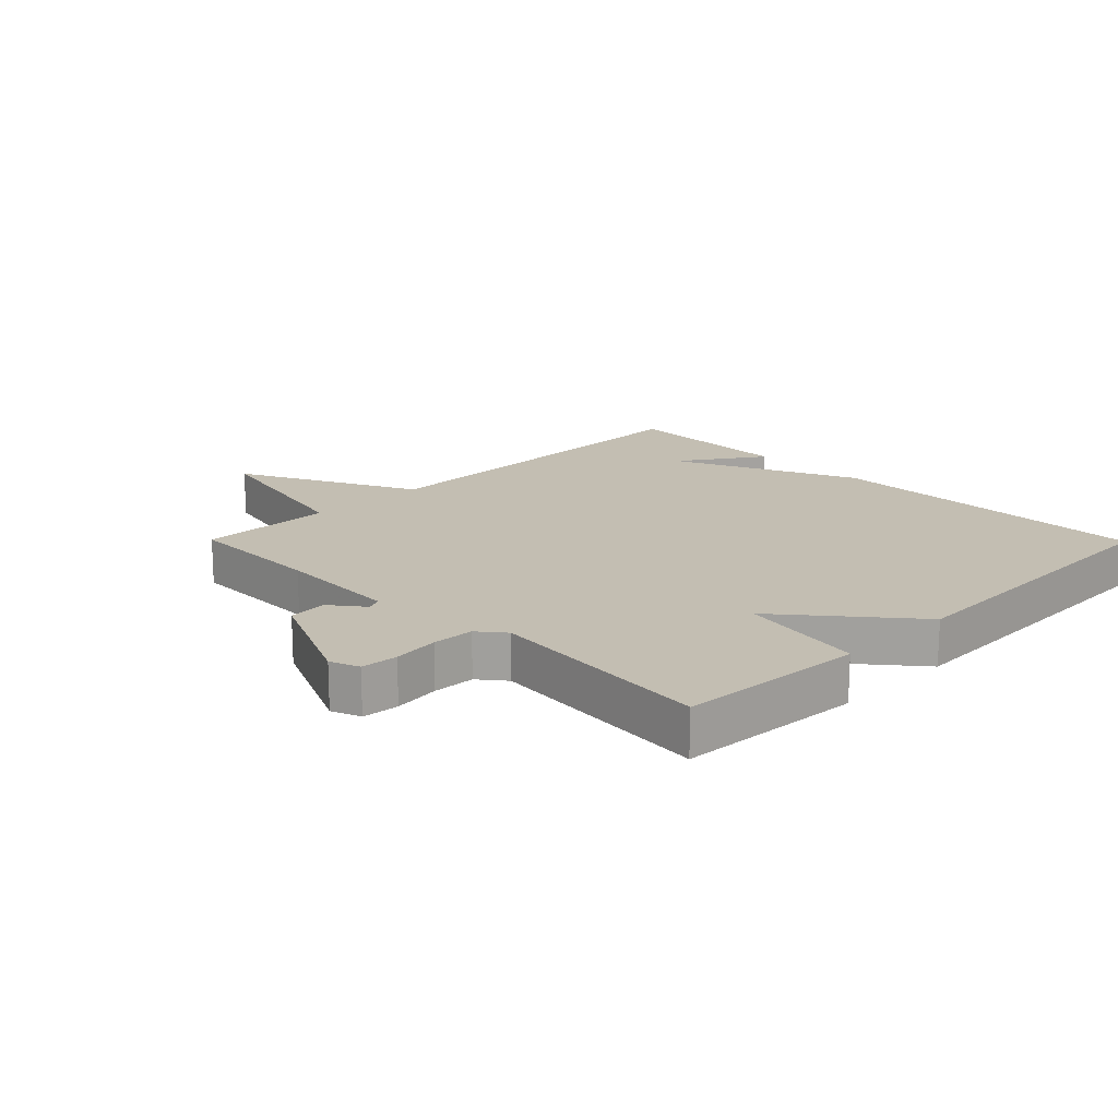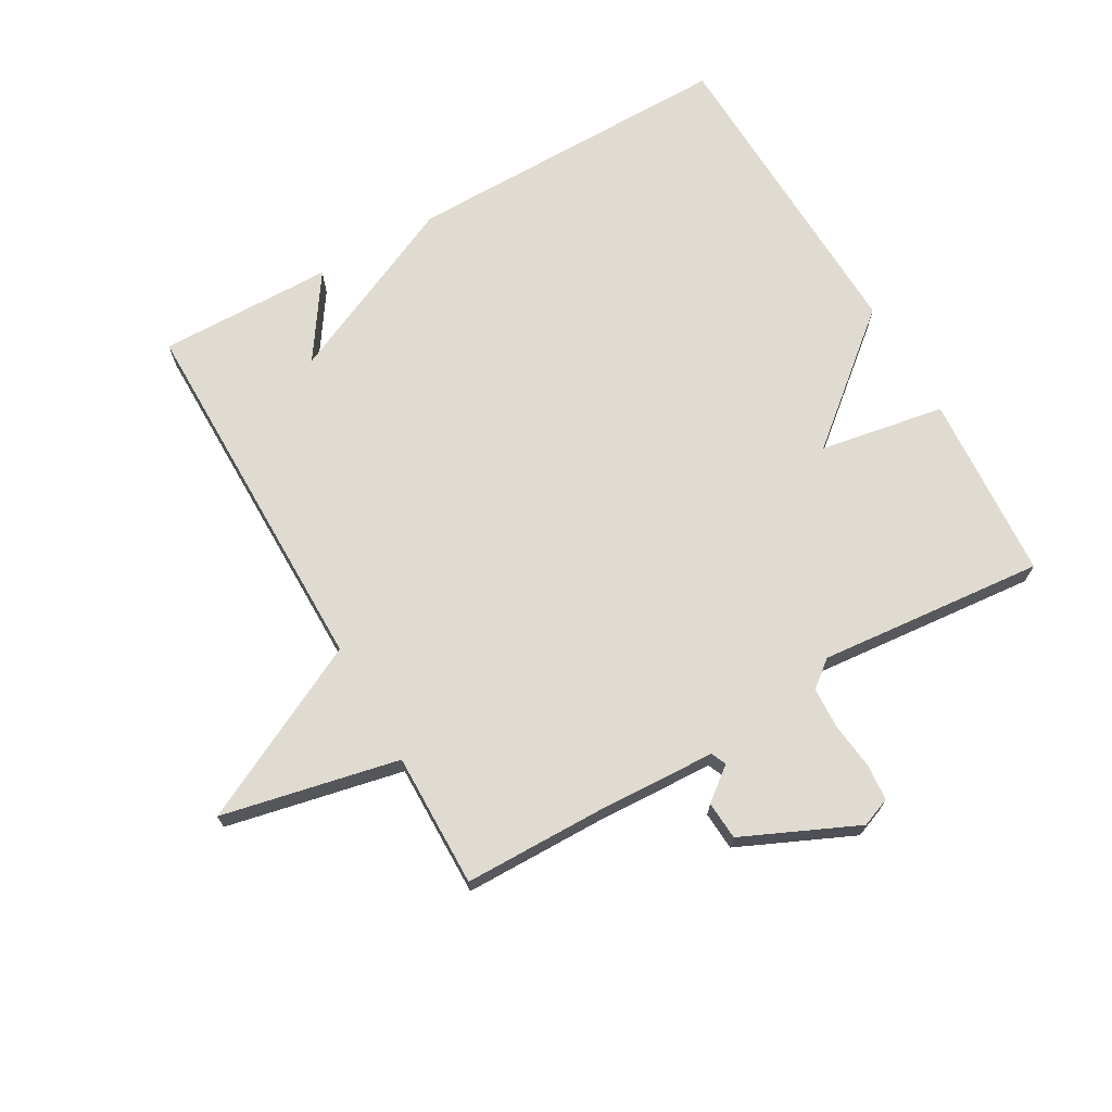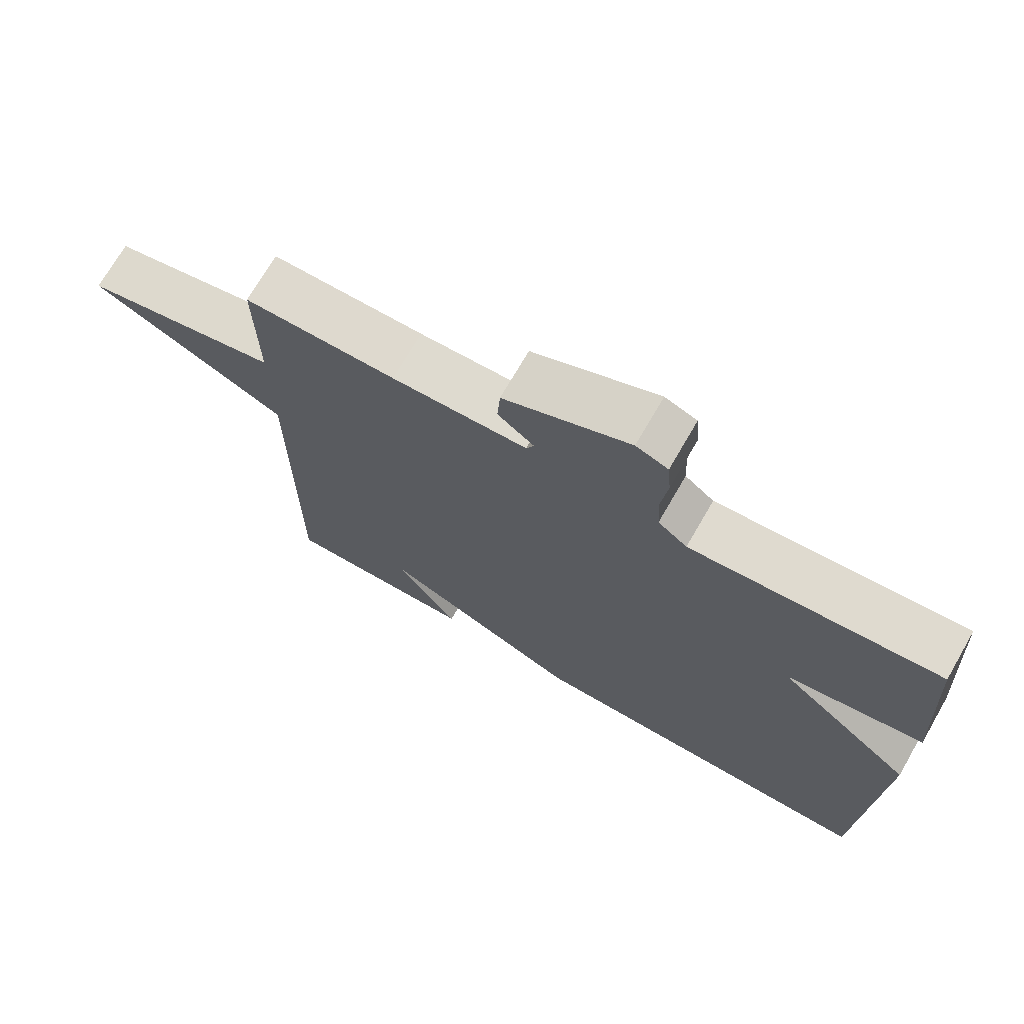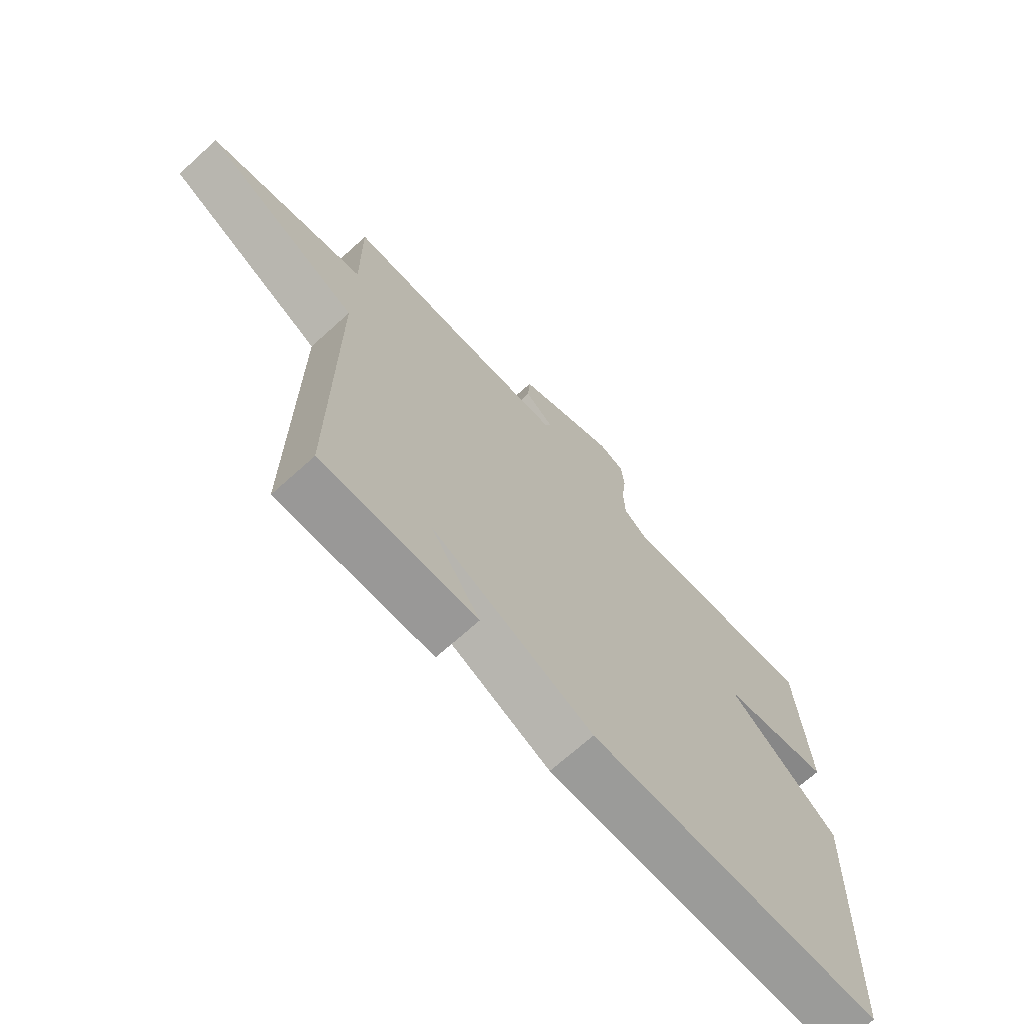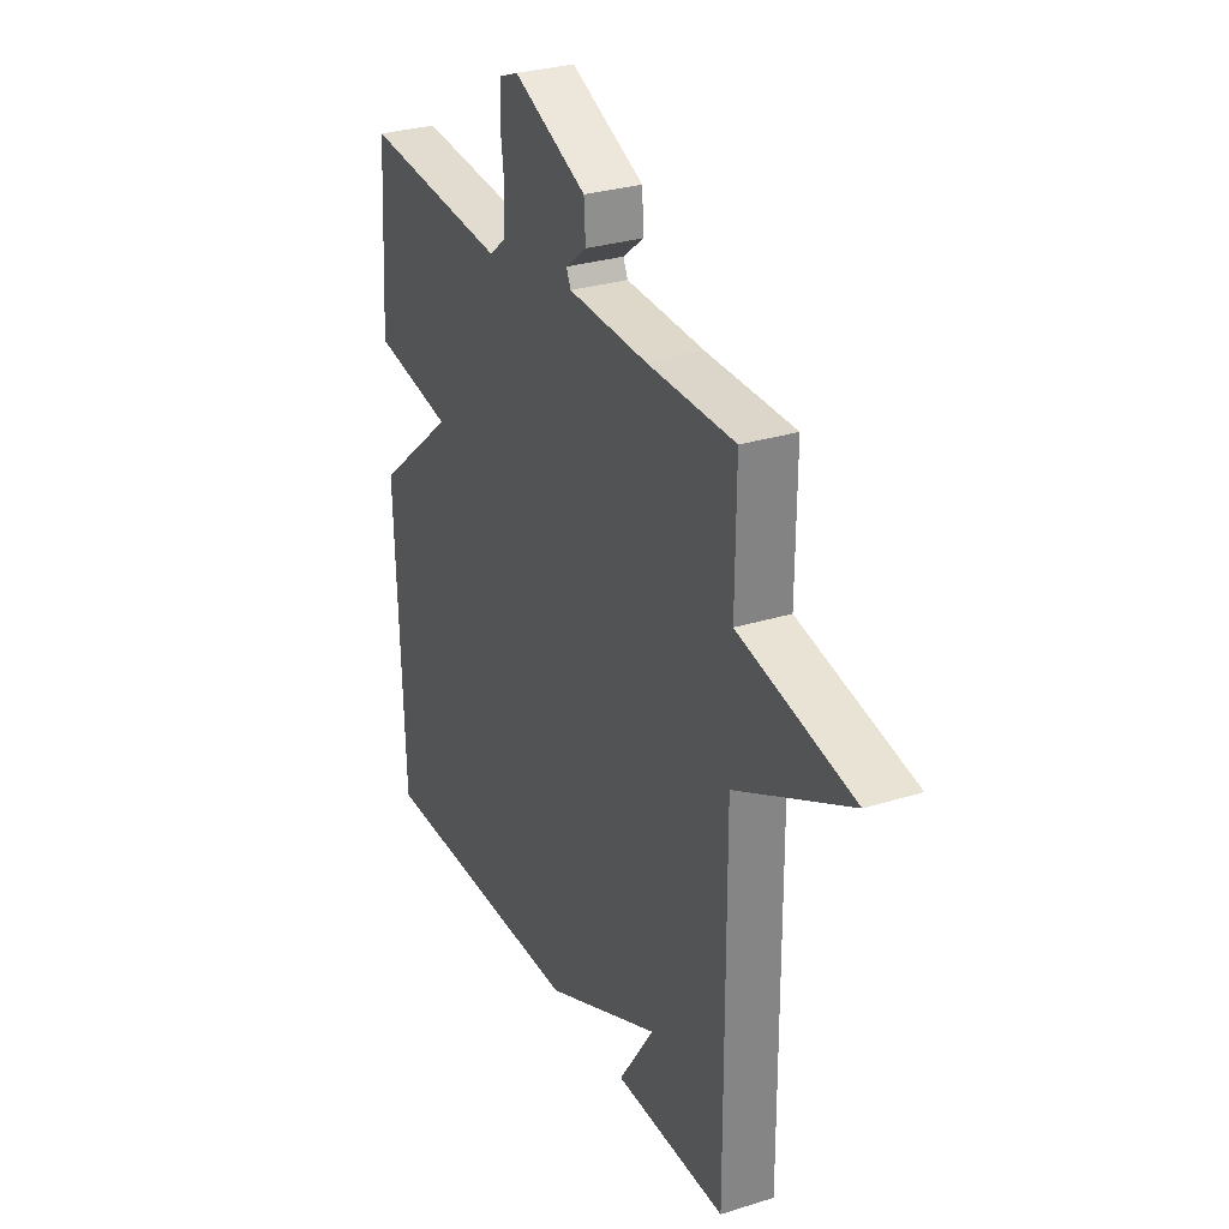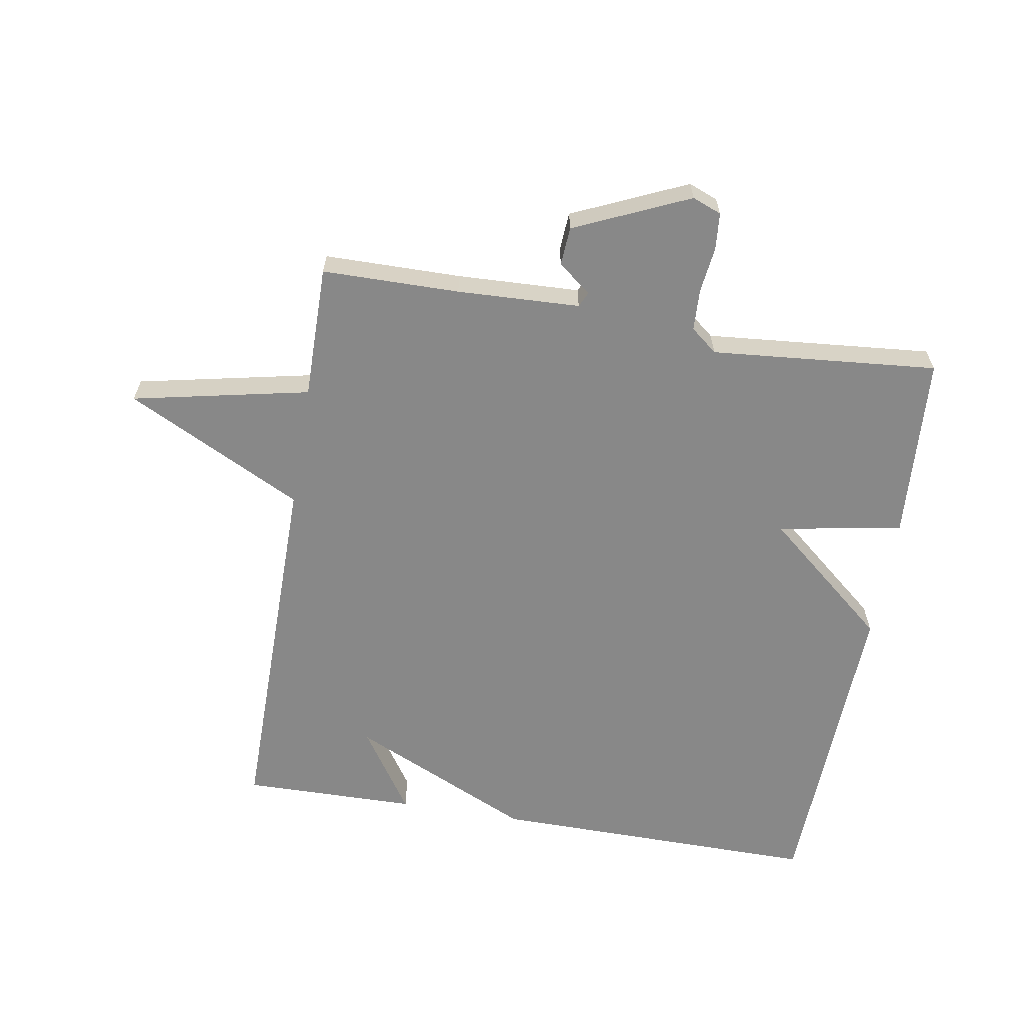
<metadata>
{"format":"obj","ext":"obj","renderer":"f3d","projection":"perspective","resolution":1024,"background":"white","views":[{"elev":17.5,"azim":45.4,"up":"+Y"},{"elev":70.0,"azim":-29.6,"up":"+Y"},{"elev":71.5,"azim":30.0,"up":"+Z"},{"elev":-69.3,"azim":-47.8,"up":"+Z"},{"elev":29.2,"azim":-114.9,"up":"+Z"},{"elev":-62.7,"azim":-9.6,"up":"+Y"}]}
</metadata>
<code>
v -0.5 0.07 0.5
v -0.283 0.07 0.502
v -0.089 0.07 0.51
v -0.078 0.07 0.534
v -0.13 0.07 0.575
v -0.126 0.07 0.636
v 0.055 0.07 0.717
v 0.101 0.07 0.699
v 0.106 0.07 0.641
v 0.097 0.07 0.568
v 0.1 0.07 0.502
v 0.142 0.07 0.468
v 0.5 0.07 0.5
v 0.519 0.07 0.205
v 0.321 0.07 0.171
v 0.519 0.07 0.005
v 0.5 0.07 -0.5
v -0.024 0.07 -0.496
v -0.312 0.07 -0.364
v -0.224 0.07 -0.496
v -0.5 0.07 -0.5
v -0.498 0.07 0.088
v -0.778 0.07 0.229
v -0.498 0.07 0.288
v -0.5 0 0.5
v -0.283 0 0.502
v -0.089 0 0.51
v -0.078 0 0.534
v -0.13 0 0.575
v -0.126 0 0.636
v 0.055 0 0.717
v 0.101 0 0.699
v 0.106 0 0.641
v 0.097 0 0.568
v 0.1 0 0.502
v 0.142 0 0.468
v 0.5 0 0.5
v 0.519 0 0.205
v 0.321 0 0.171
v 0.519 0 0.005
v 0.5 0 -0.5
v -0.024 0 -0.496
v -0.312 0 -0.364
v -0.224 0 -0.496
v -0.5 0 -0.5
v -0.498 0 0.088
v -0.778 0 0.229
v -0.498 0 0.288
f 22 23 24
f 19 20 21
f 19 21 22
f 19 22 24
f 18 19 24
f 17 18 24
f 16 17 24
f 15 16 24
f 14 15 24
f 13 14 24
f 12 13 24
f 8 9 10
f 7 8 10
f 6 7 10
f 5 6 10
f 4 5 10
f 3 4 10 11
f 11 12 24
f 3 11 24
f 2 3 24
f 1 2 24
f 48 47 46
f 45 44 43
f 46 45 43
f 48 46 43
f 48 43 42
f 48 42 41
f 48 41 40
f 48 40 39
f 48 39 38
f 48 38 37
f 48 37 36
f 34 33 32
f 34 32 31
f 34 31 30
f 34 30 29
f 34 29 28
f 35 34 28 27
f 48 36 35
f 48 35 27
f 48 27 26
f 48 26 25
f 1 25 26 2
f 2 26 27 3
f 3 27 28 4
f 4 28 29 5
f 5 29 30 6
f 6 30 31 7
f 7 31 32 8
f 8 32 33 9
f 9 33 34 10
f 10 34 35 11
f 11 35 36 12
f 12 36 37 13
f 13 37 38 14
f 14 38 39 15
f 15 39 40 16
f 16 40 41 17
f 17 41 42 18
f 18 42 43 19
f 19 43 44 20
f 20 44 45 21
f 21 45 46 22
f 22 46 47 23
f 23 47 48 24
f 24 48 25 1

</code>
